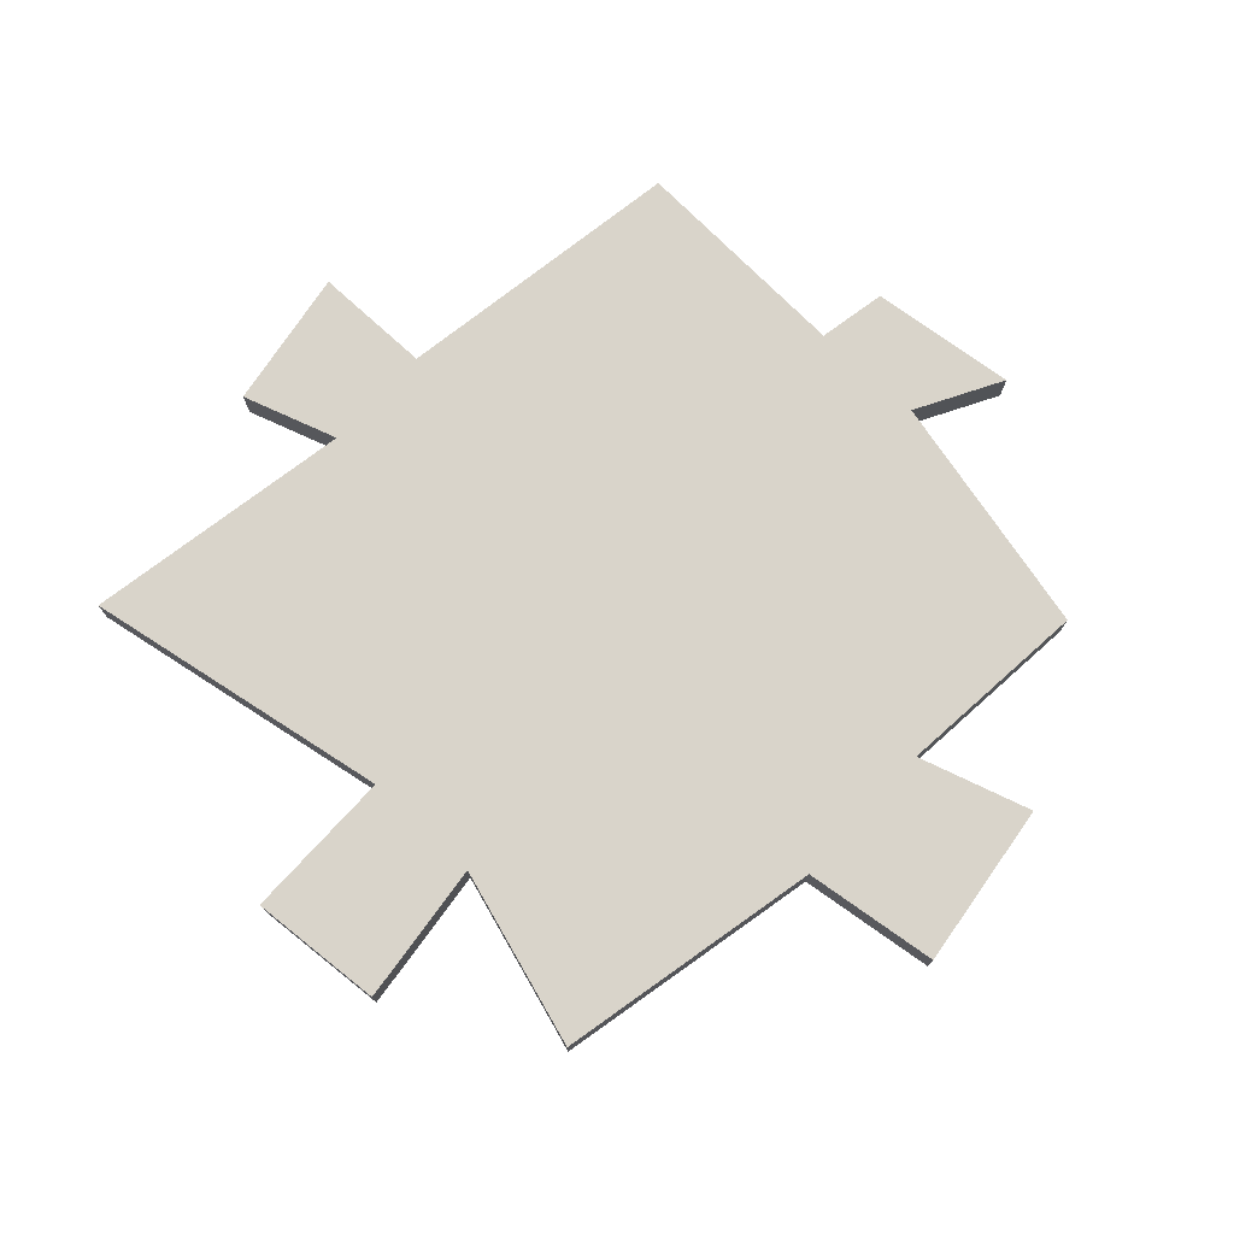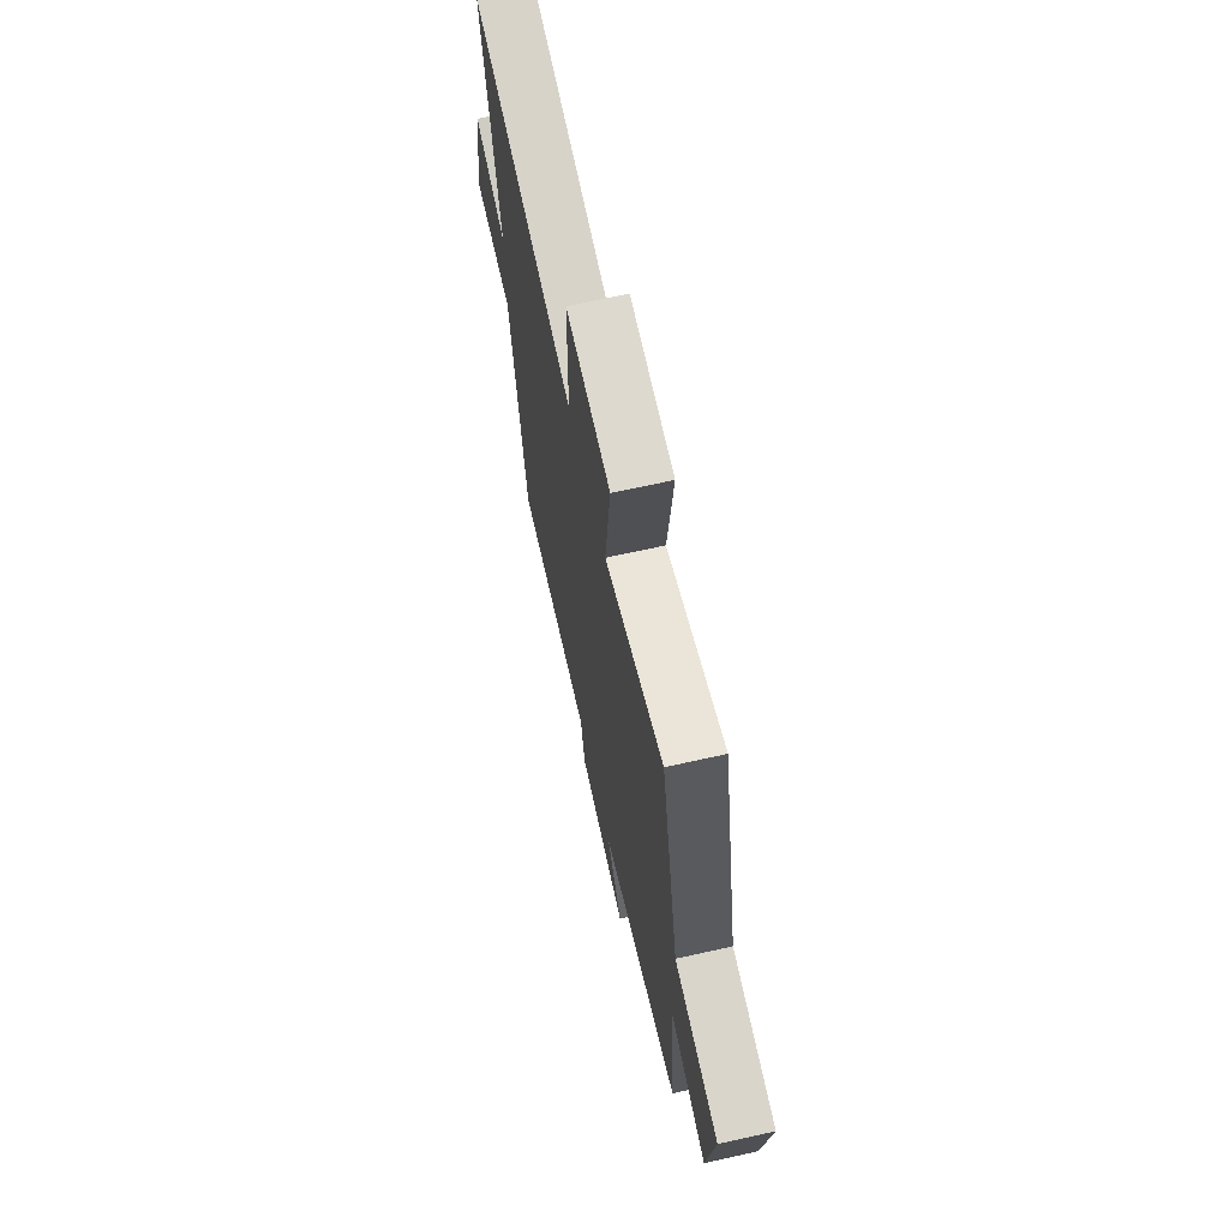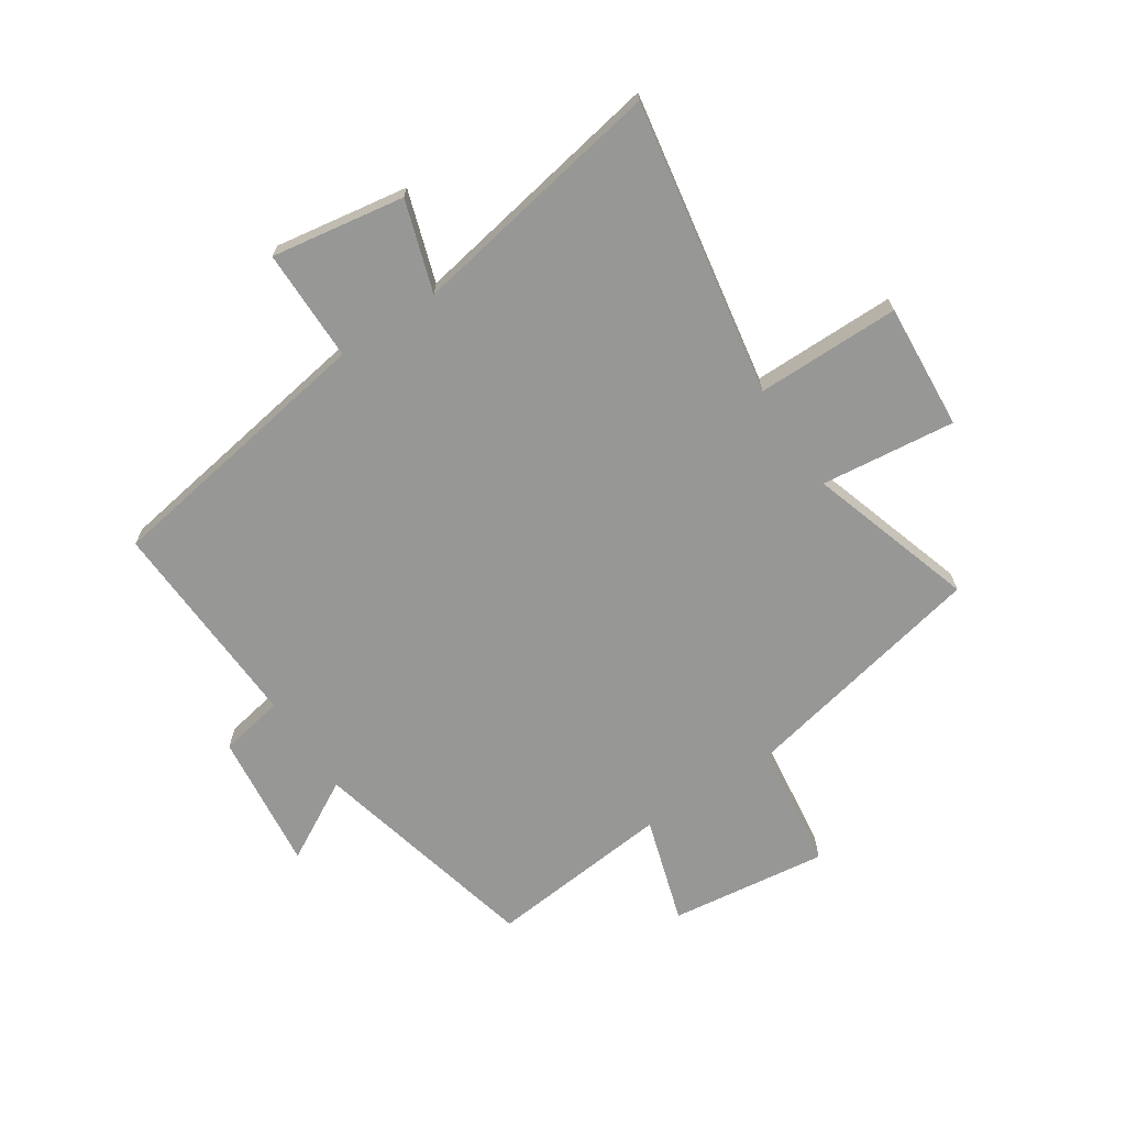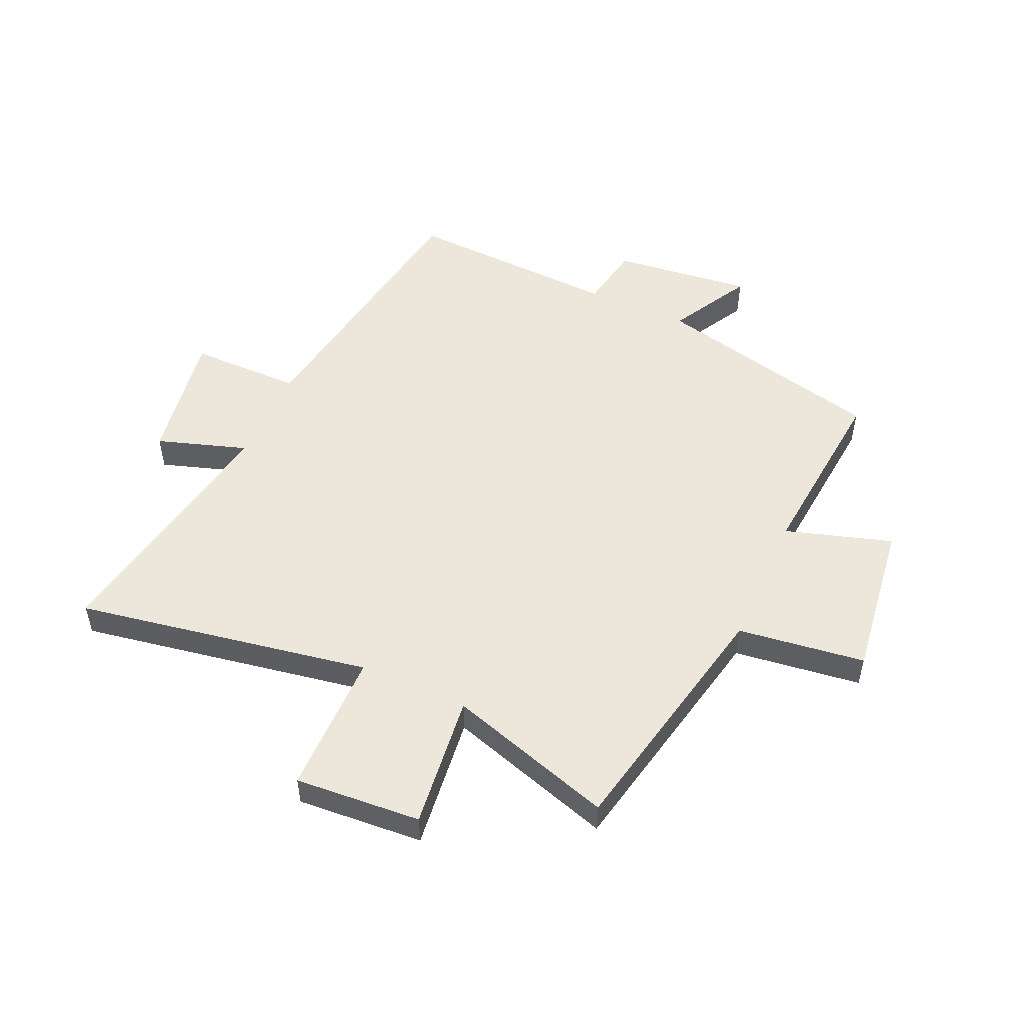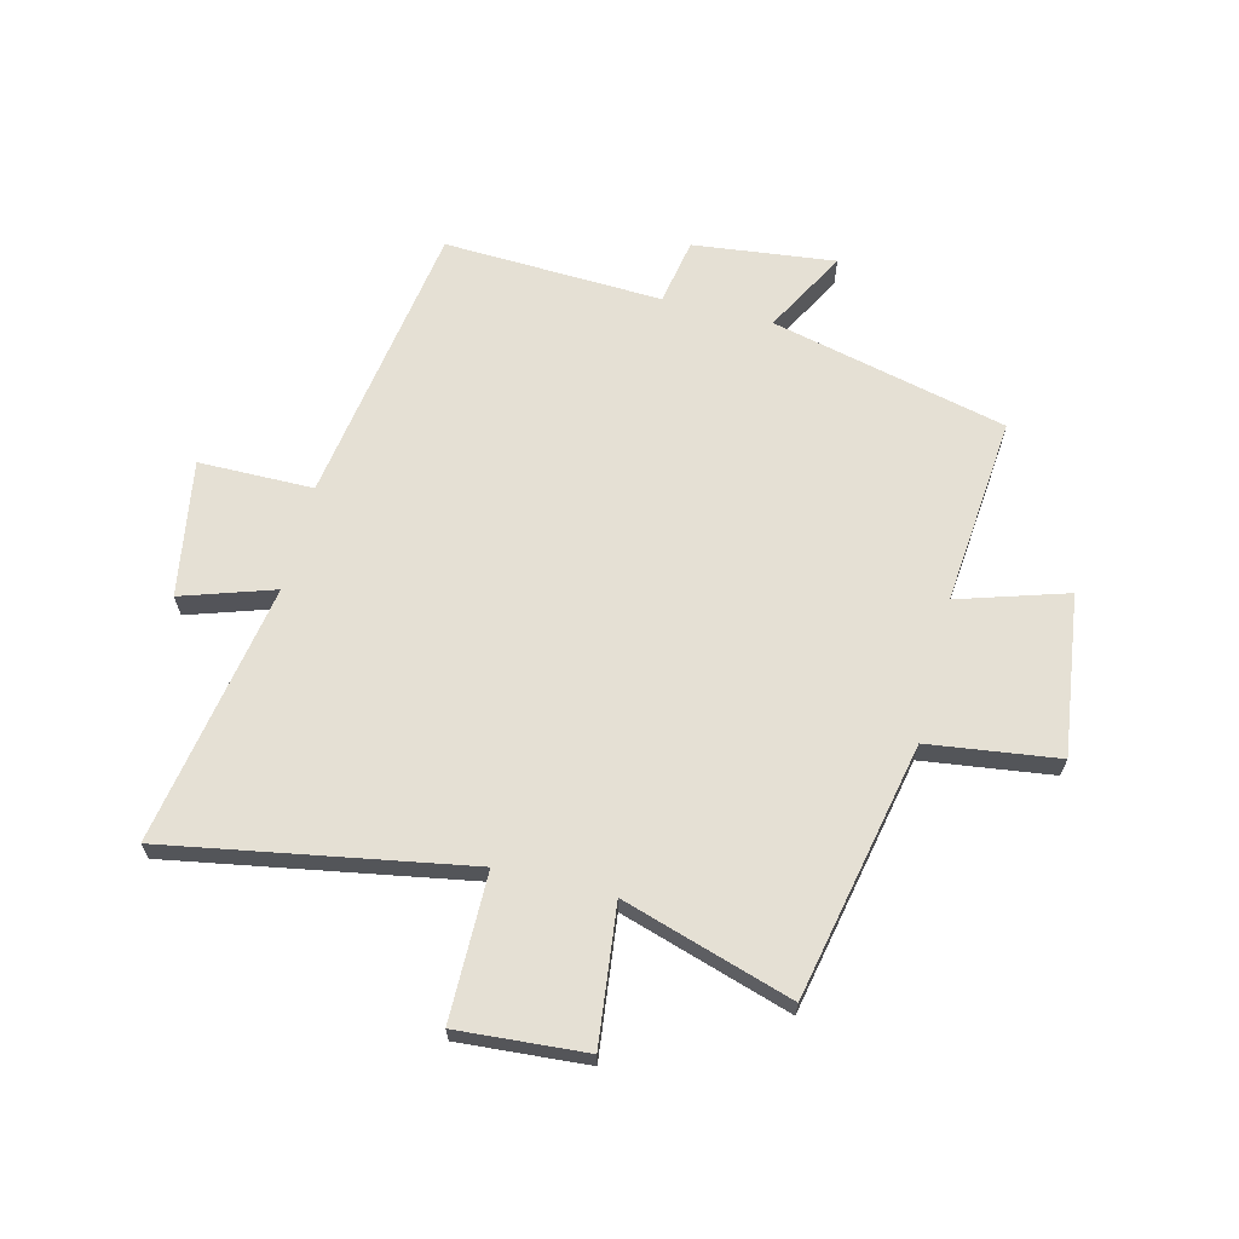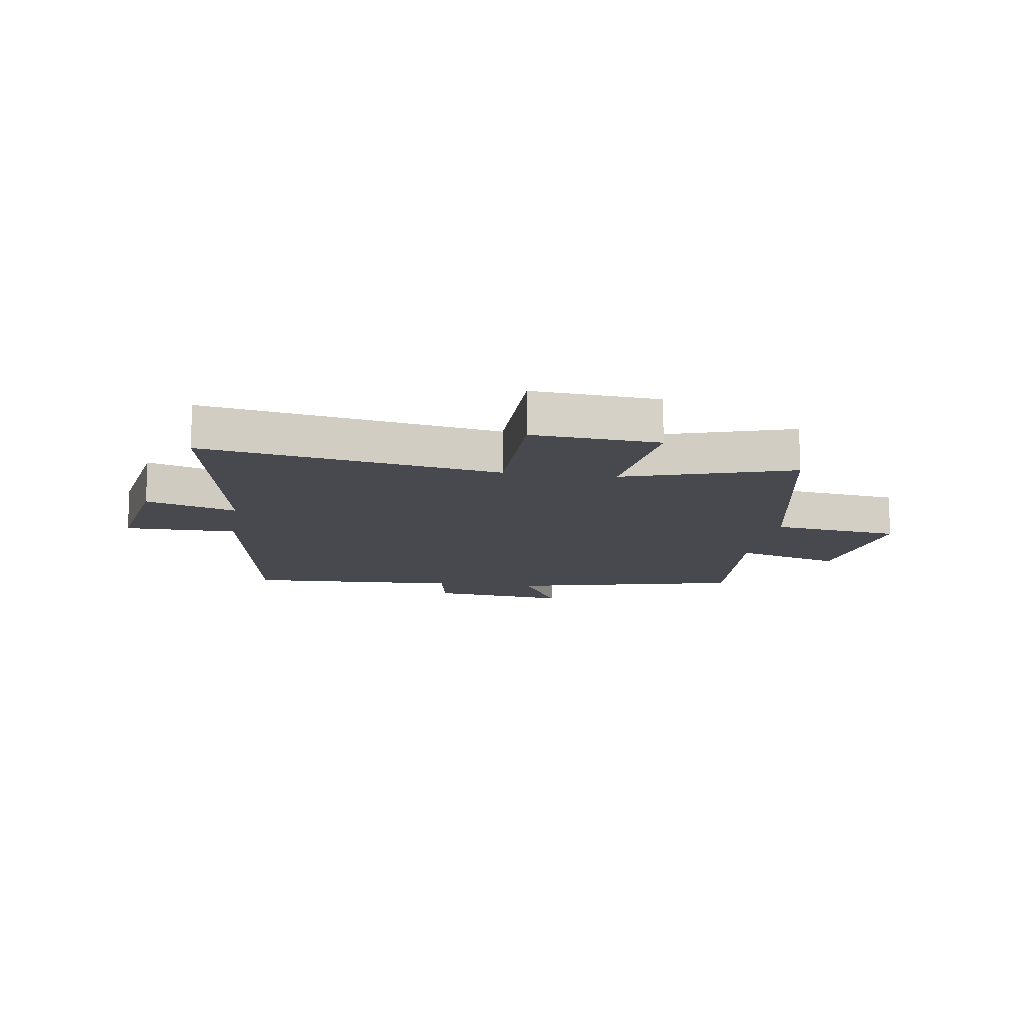
<metadata>
{"format":"obj","ext":"obj","renderer":"f3d","projection":"perspective","resolution":1024,"background":"white","views":[{"elev":74.8,"azim":42.8,"up":"+Y"},{"elev":67.7,"azim":77.4,"up":"+Z"},{"elev":-68.1,"azim":-56.4,"up":"+Y"},{"elev":51.7,"azim":24.2,"up":"+Y"},{"elev":65.8,"azim":14.0,"up":"+Y"},{"elev":-12.6,"azim":-8.6,"up":"+Y"}]}
</metadata>
<code>
v 0.53 0.07 -0.405
v 0.13 0.07 -0.5
v 0.207 0.07 -0.64
v -0.033 0.07 -0.612
v -0.054 0.07 -0.5
v -0.424 0.07 -0.516
v -0.5 0.07 -0.034
v -0.694 0.07 -0.033
v -0.656 0.07 0.197
v -0.5 0.07 0.146
v -0.578 0.07 0.589
v -0.07 0.07 0.5
v -0.069 0.07 0.748
v 0.149 0.07 0.732
v 0.122 0.07 0.5
v 0.41 0.07 0.59
v 0.5 0.07 0.158
v 0.72 0.07 0.129
v 0.684 0.07 -0.143
v 0.5 0.07 -0.086
v 0.53 0 -0.405
v 0.13 0 -0.5
v 0.207 0 -0.64
v -0.033 0 -0.612
v -0.054 0 -0.5
v -0.424 0 -0.516
v -0.5 0 -0.034
v -0.694 0 -0.033
v -0.656 0 0.197
v -0.5 0 0.146
v -0.578 0 0.589
v -0.07 0 0.5
v -0.069 0 0.748
v 0.149 0 0.732
v 0.122 0 0.5
v 0.41 0 0.59
v 0.5 0 0.158
v 0.72 0 0.129
v 0.684 0 -0.143
v 0.5 0 -0.086
f 17 18 19 20
f 15 16 17 20
f 15 20 1 2
f 12 13 14 15
f 12 15 2
f 10 11 12 2
f 7 8 9 10
f 5 6 7 10
f 5 10 2 3
f 3 4 5
f 40 39 38 37
f 40 37 36 35
f 22 21 40 35
f 35 34 33 32
f 22 35 32
f 22 32 31 30
f 30 29 28 27
f 30 27 26 25
f 23 22 30 25
f 25 24 23
f 1 21 22 2
f 2 22 23 3
f 3 23 24 4
f 4 24 25 5
f 5 25 26 6
f 6 26 27 7
f 7 27 28 8
f 8 28 29 9
f 9 29 30 10
f 10 30 31 11
f 11 31 32 12
f 12 32 33 13
f 13 33 34 14
f 14 34 35 15
f 15 35 36 16
f 16 36 37 17
f 17 37 38 18
f 18 38 39 19
f 19 39 40 20
f 20 40 21 1

</code>
